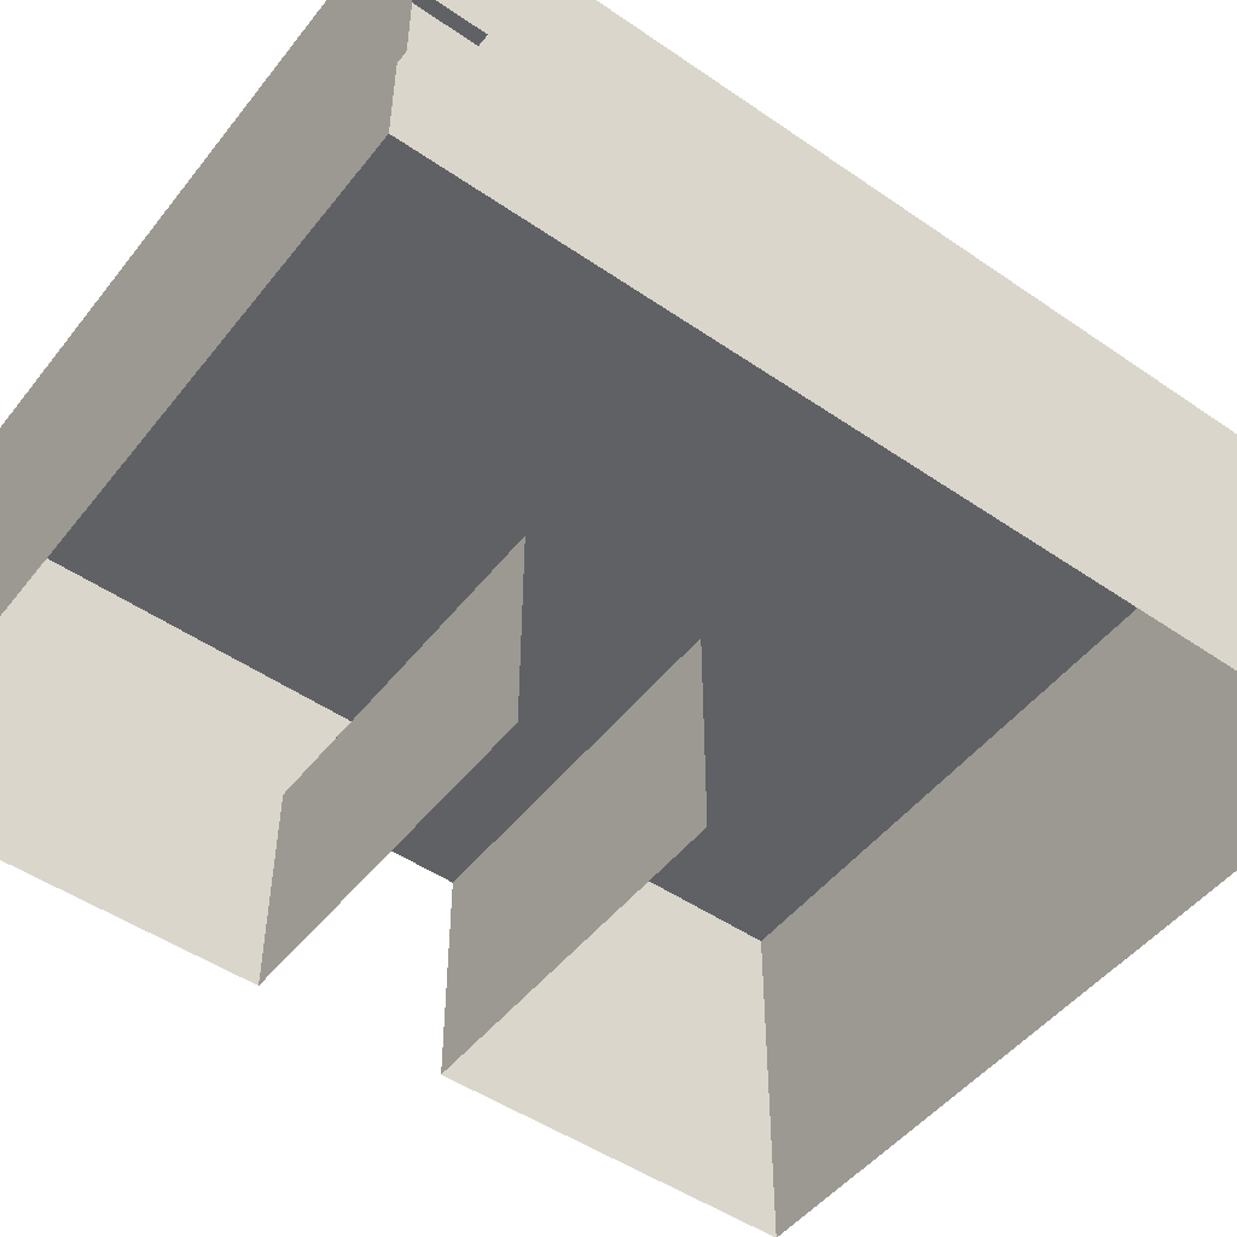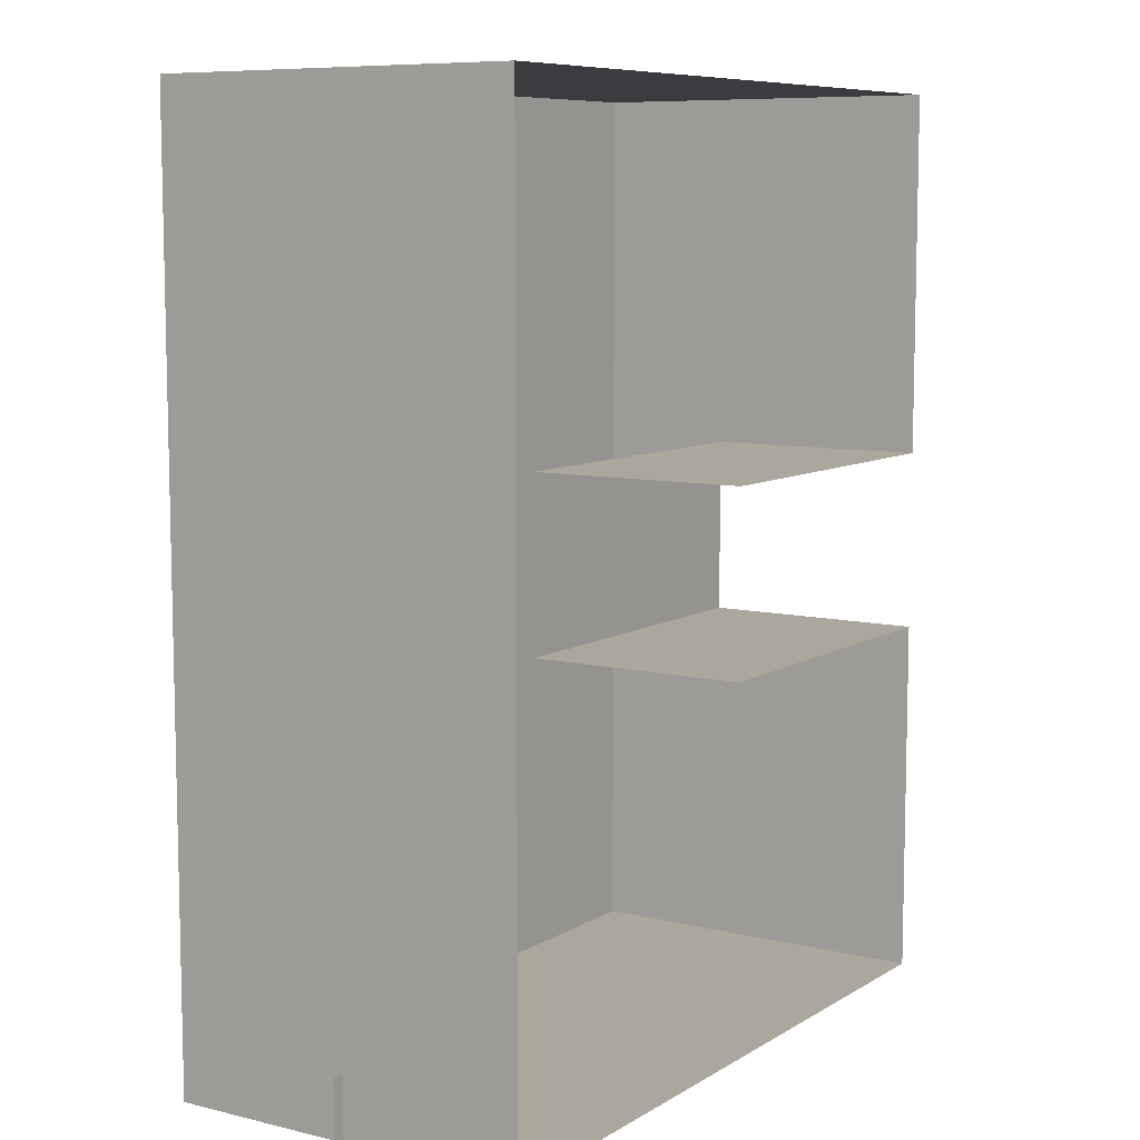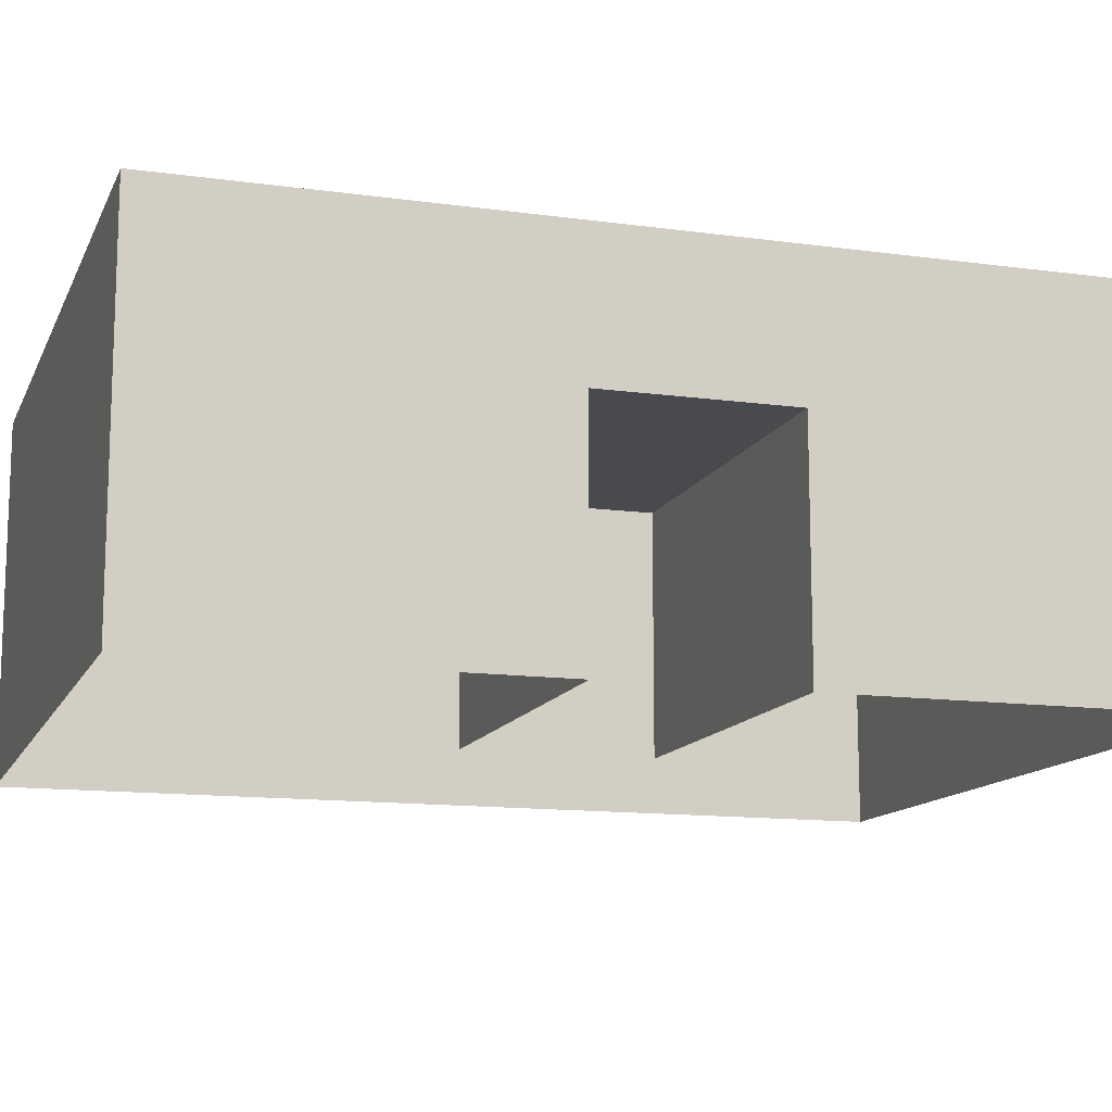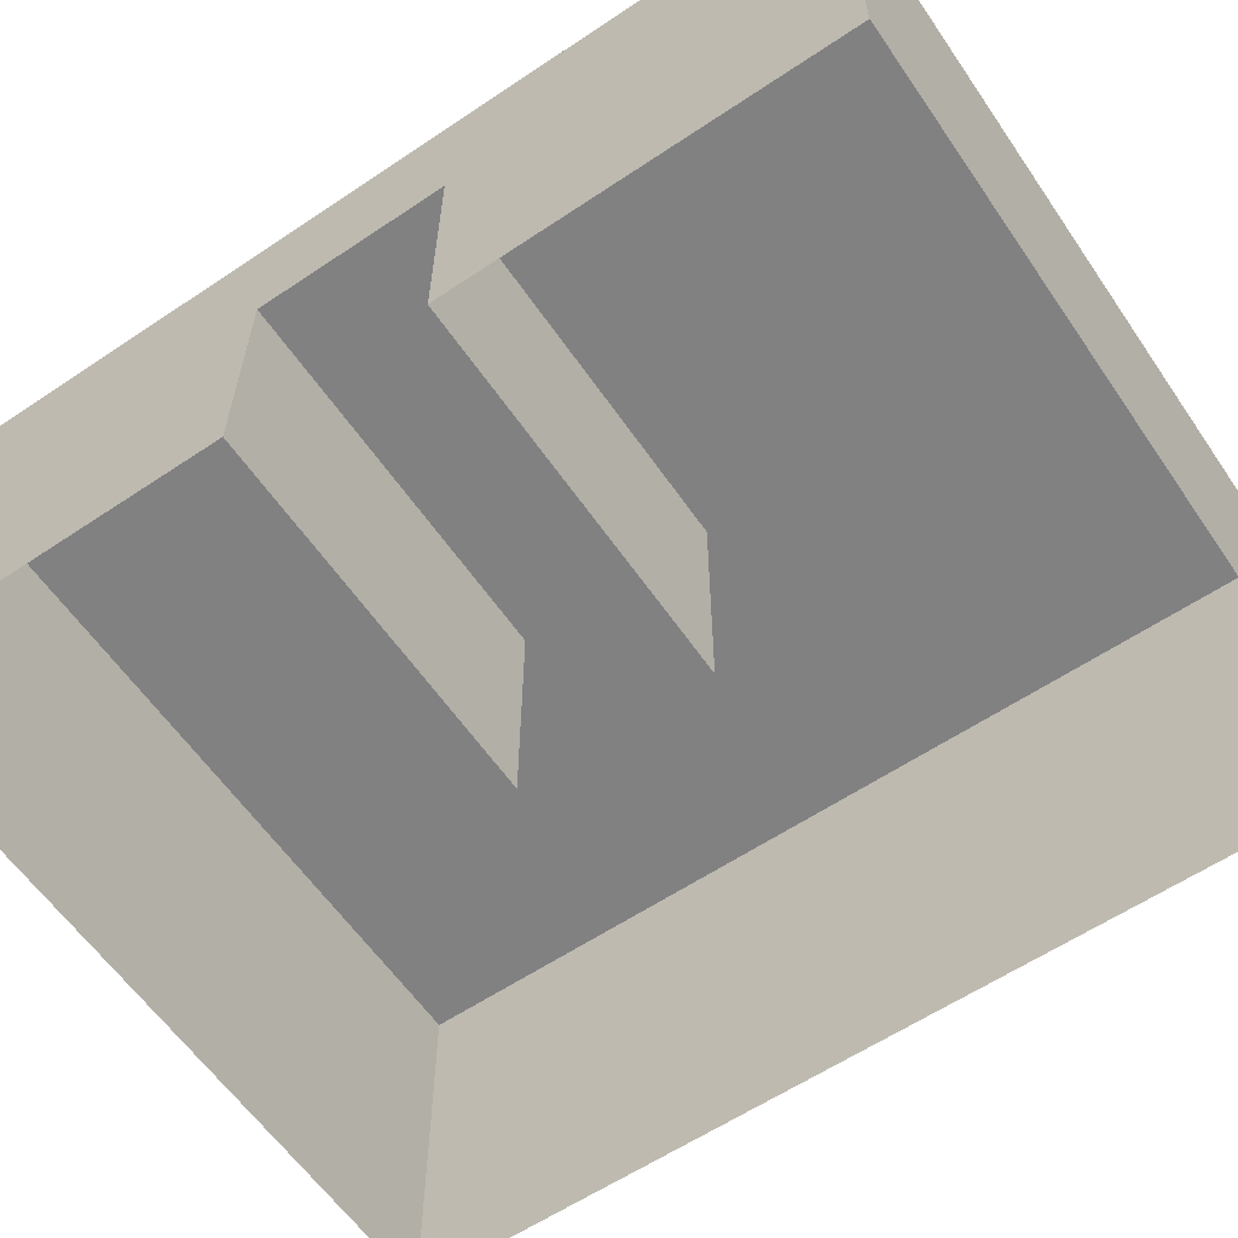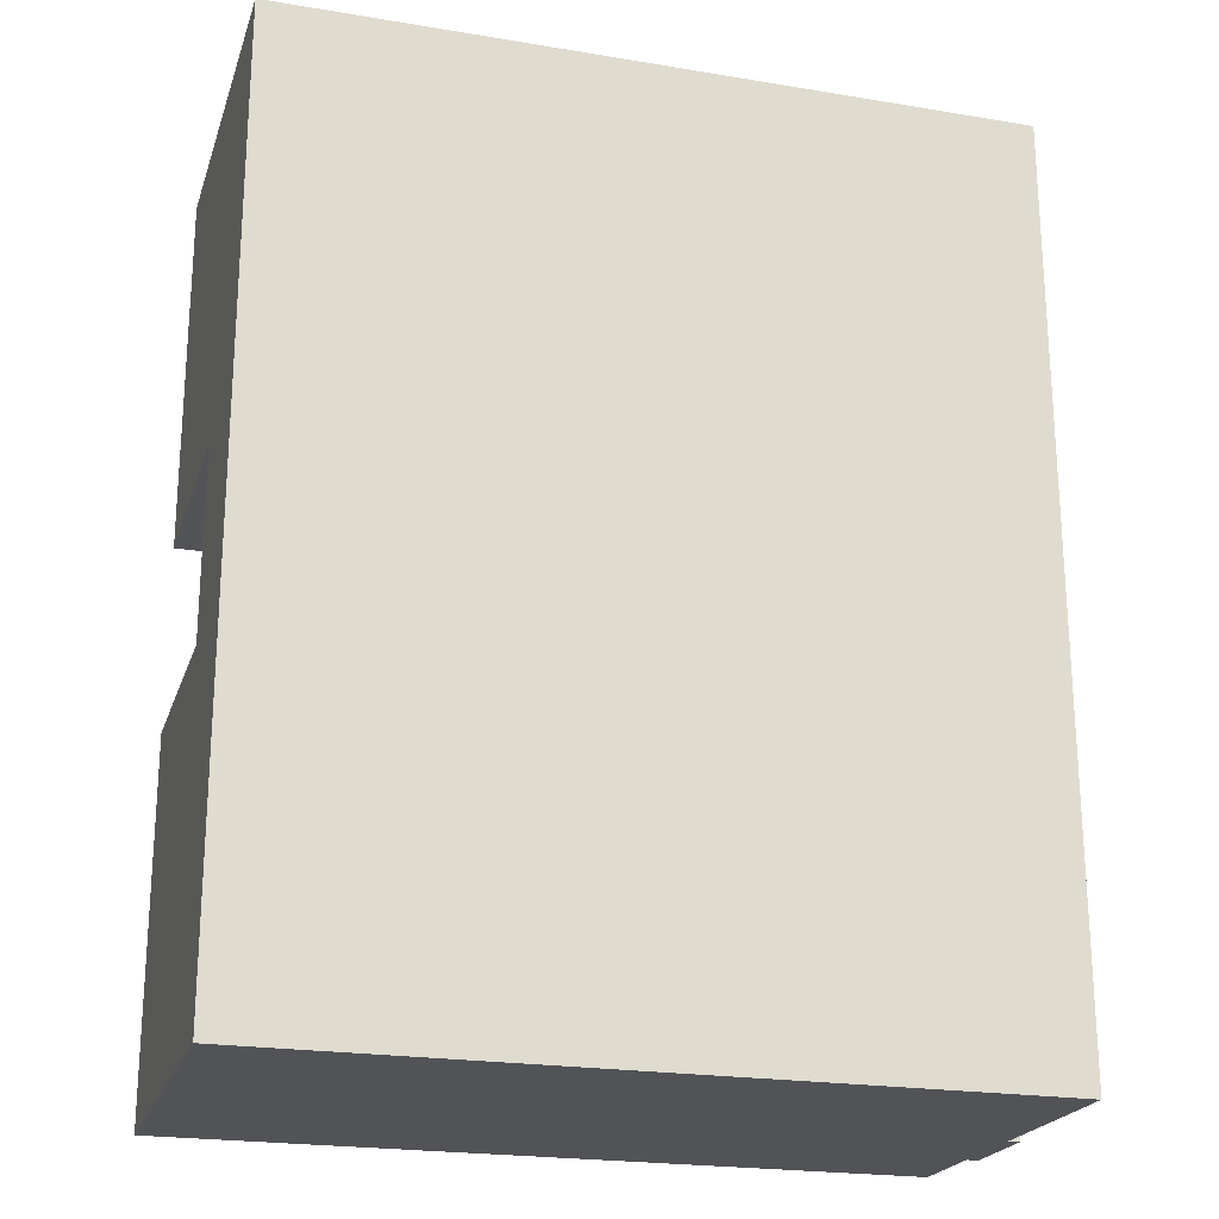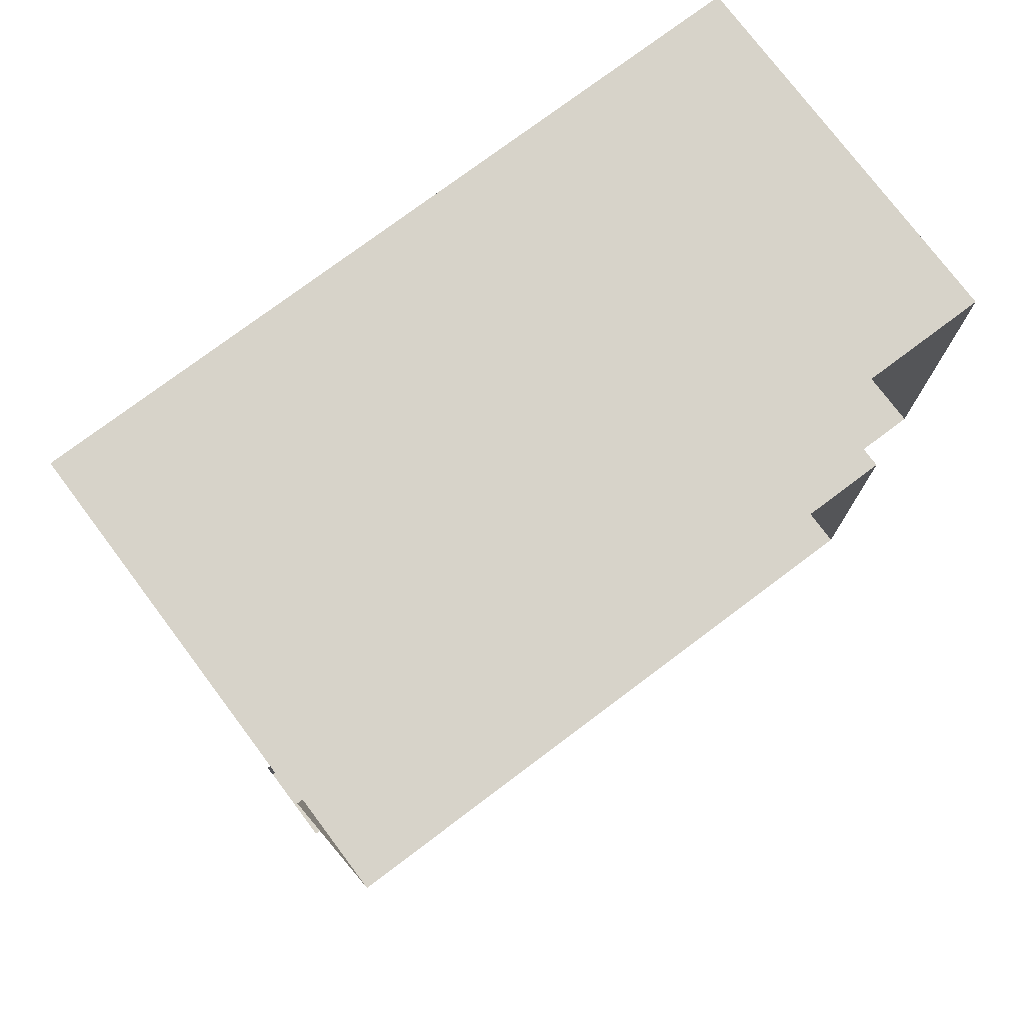
<metadata>
{"format":"obj","ext":"obj","renderer":"f3d","projection":"perspective","resolution":1024,"background":"white","views":[{"elev":-50.0,"azim":-127.0,"up":"+Y"},{"elev":8.4,"azim":-57.0,"up":"+Z"},{"elev":-12.9,"azim":72.4,"up":"+Y"},{"elev":-60.4,"azim":124.4,"up":"+Y"},{"elev":-22.1,"azim":163.9,"up":"+Z"},{"elev":76.1,"azim":-36.9,"up":"+Z"}]}
</metadata>
<code>
g pb_Mesh341332
v -16 0 0
v -16 0 -4
v -16 5 -4
v -16 5 0
v -16 8 -4
v -16 8 0
v -16 0 -12
v -16 2 -12
v -16 4 -12
v -16 5 -12
v -16 8 -12
v 0 8 -4
v 0 5 0
v 0 8 0
v 0 5 -4
v 0 5 -12
v 0 0 -4
v 0 0 -12
v 0 8 -12
v 0 0 0
v 0 5 0
v -8 0 0
v -8 5 0
v 0 5 0
v 0 5 -4
v -8 5 0
v -8 5 -4
v 0 5 -4
v 0 0 -4
v -8 5 -4
v -8 0 -4
v -16 8 -12
v -8 8 -12
v -8 8 -4
v -16 8 -4
v 0 8 -12
v 0 8 -4
v -8 8 0
v -16 8 0
v 0 8 0
v 0 0 8
v -8 0 8
v -8 5 8
v 0 5 8
v -16 0 8
v -16 5 8
v -8 8 8
v 0 8 8
v -16 8 8
v -8 5 -12
v 0 0 -12
v 0 5 -12
v -8 0 -12
v -16 2 -12
v -16 0 -12
v -16 4 -12
v -16 5 -12
v -8 8 -12
v 0 8 -12
v -16 8 -12
v -16 0 8
v -16 0 4
v -16 5 4
v -16 5 8
v -16 8 4
v -16 8 8
v 0 5 4
v 0 0 8
v 0 5 8
v 0 0 4
v 0 0 0
v 0 8 4
v 0 8 8
v -8 8 4
v -16 8 4
v -8 8 8
v -16 8 8
v 0 8 4
v 0 8 8
v -16.25 2 -12
v -16 4 -12
v -16 2 -12
v -16.25 4 -12
v -16 4 -12
v -16 4 -10.63
v -16.25 4 -10.63
v -16.25 4 -12
g pb_Mesh341332_0
f 3 2 1
f 3 1 4
f 5 3 4
f 5 4 6
f 8 7 2
f 2 3 8
f 3 9 8
f 3 10 9
f 11 10 3
f 11 3 5
f 14 13 12
f 13 15 12
f 15 17 16
f 17 18 16
f 12 15 19
f 15 16 19
f 22 21 20
f 22 23 21
f 26 25 24
f 26 27 25
f 30 29 28
f 30 31 29
f 34 33 32
f 34 32 35
f 37 36 33
f 37 33 34
f 38 34 35
f 38 35 39
f 40 37 34
f 40 34 38
f 43 42 41
f 43 41 44
f 46 45 42
f 46 42 43
f 47 43 44
f 47 44 48
f 49 46 43
f 49 43 47
f 52 51 50
f 51 53 50
f 53 55 54
f 50 53 54
f 56 50 54
f 50 56 57
f 59 52 58
f 52 50 58
f 58 50 60
f 50 57 60
f 63 62 61
f 63 61 64
f 4 1 62
f 4 62 63
f 65 63 64
f 65 64 66
f 6 4 63
f 6 63 65
f 69 68 67
f 68 70 67
f 67 70 13
f 70 71 13
f 73 69 72
f 69 67 72
f 72 67 14
f 67 13 14
f 74 38 39
f 74 39 75
f 76 74 75
f 76 75 77
f 78 40 38
f 78 38 74
f 79 78 74
f 79 74 76
f 82 81 80
f 81 83 80
f 86 85 84
f 86 84 87
g pb_Mesh341332_1

</code>
